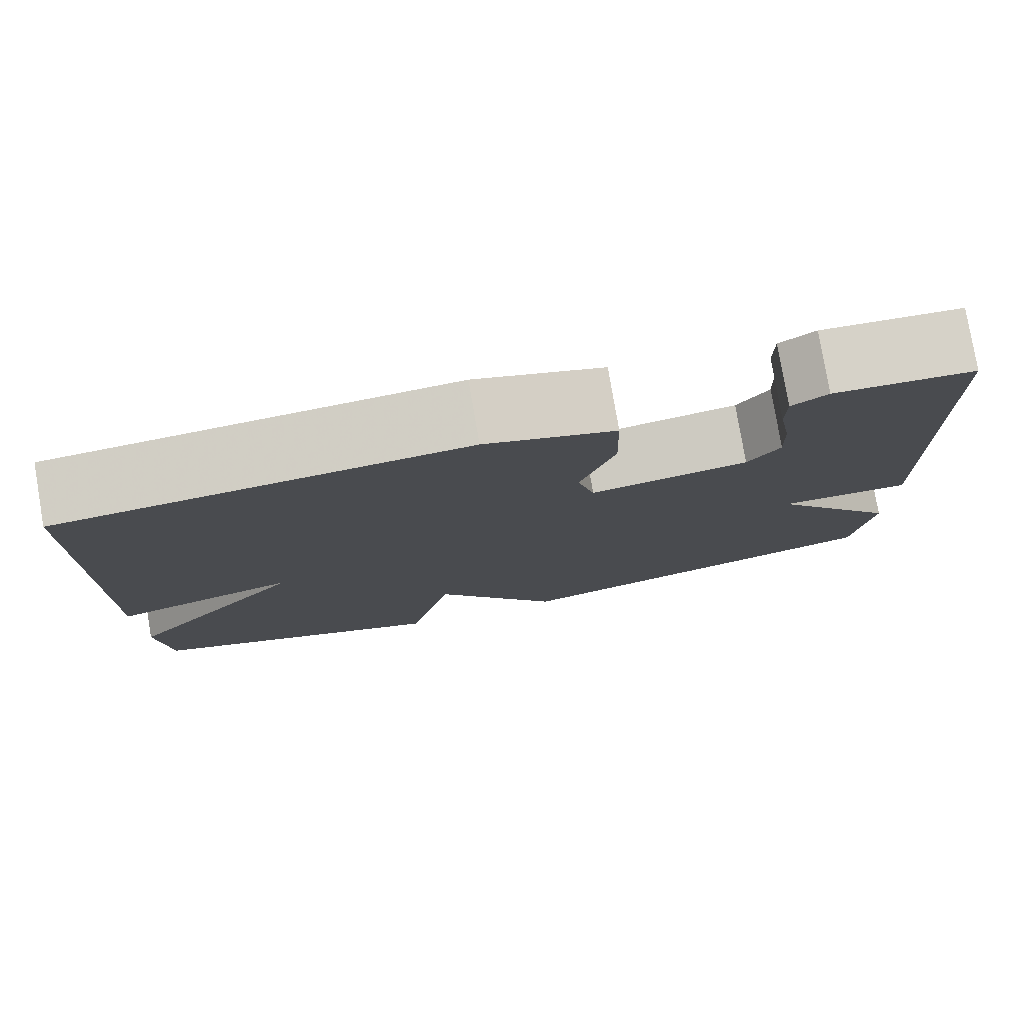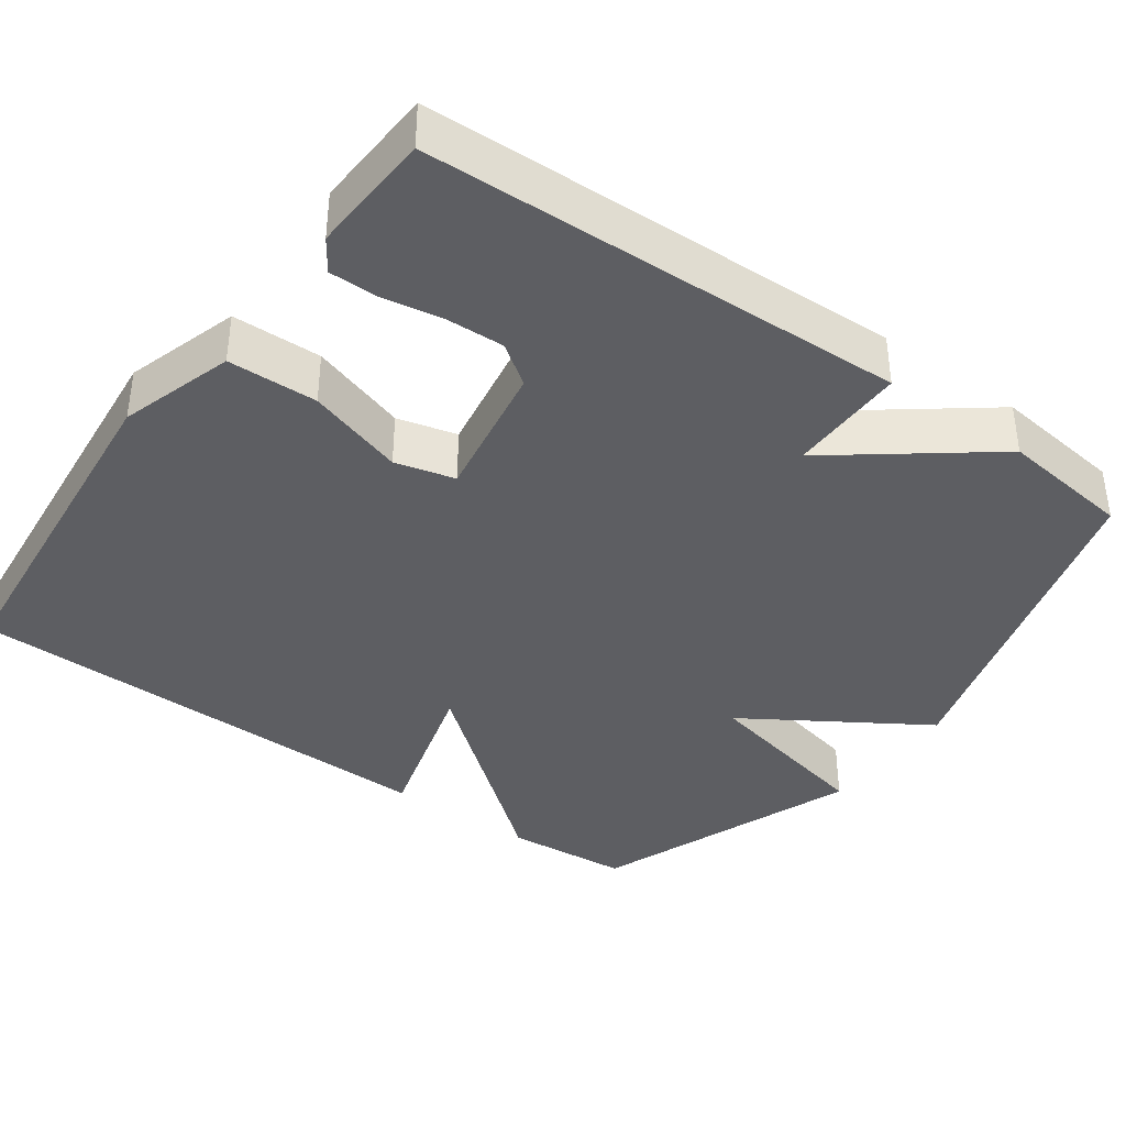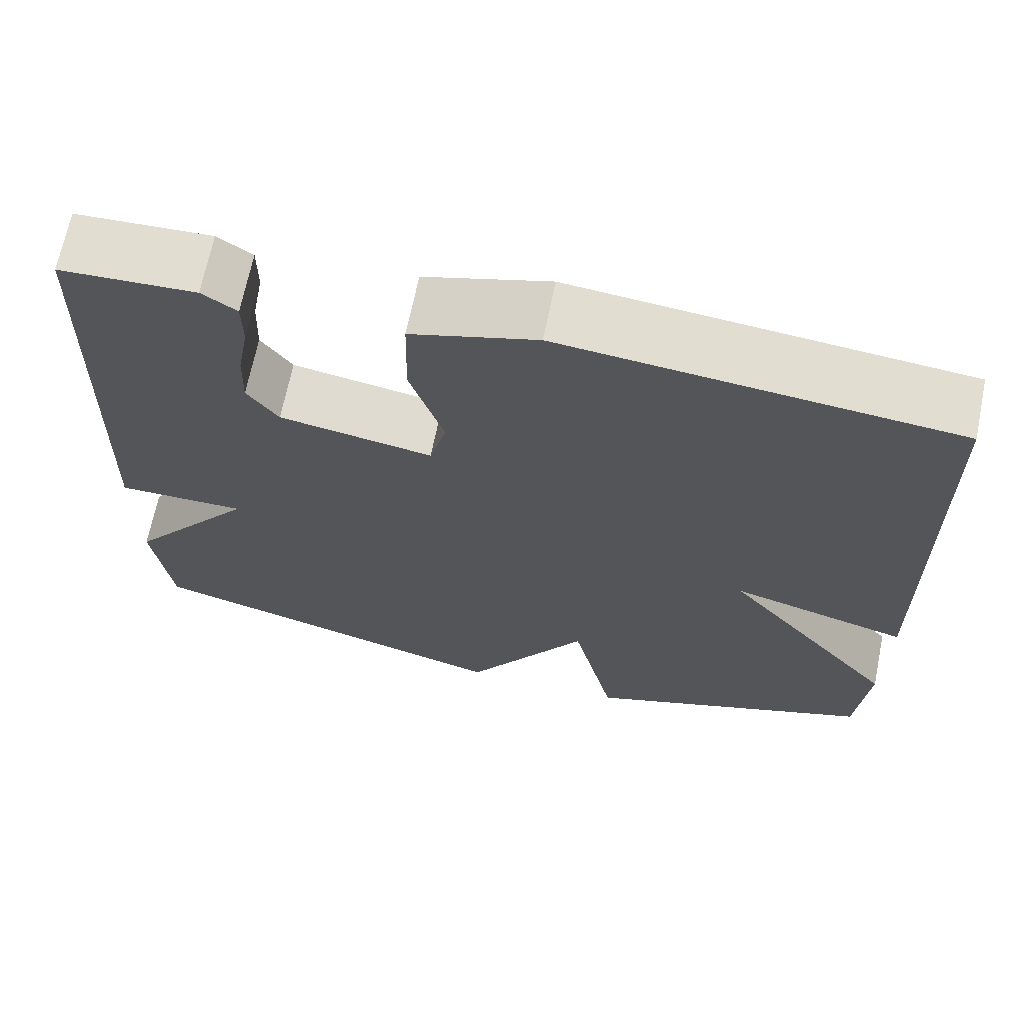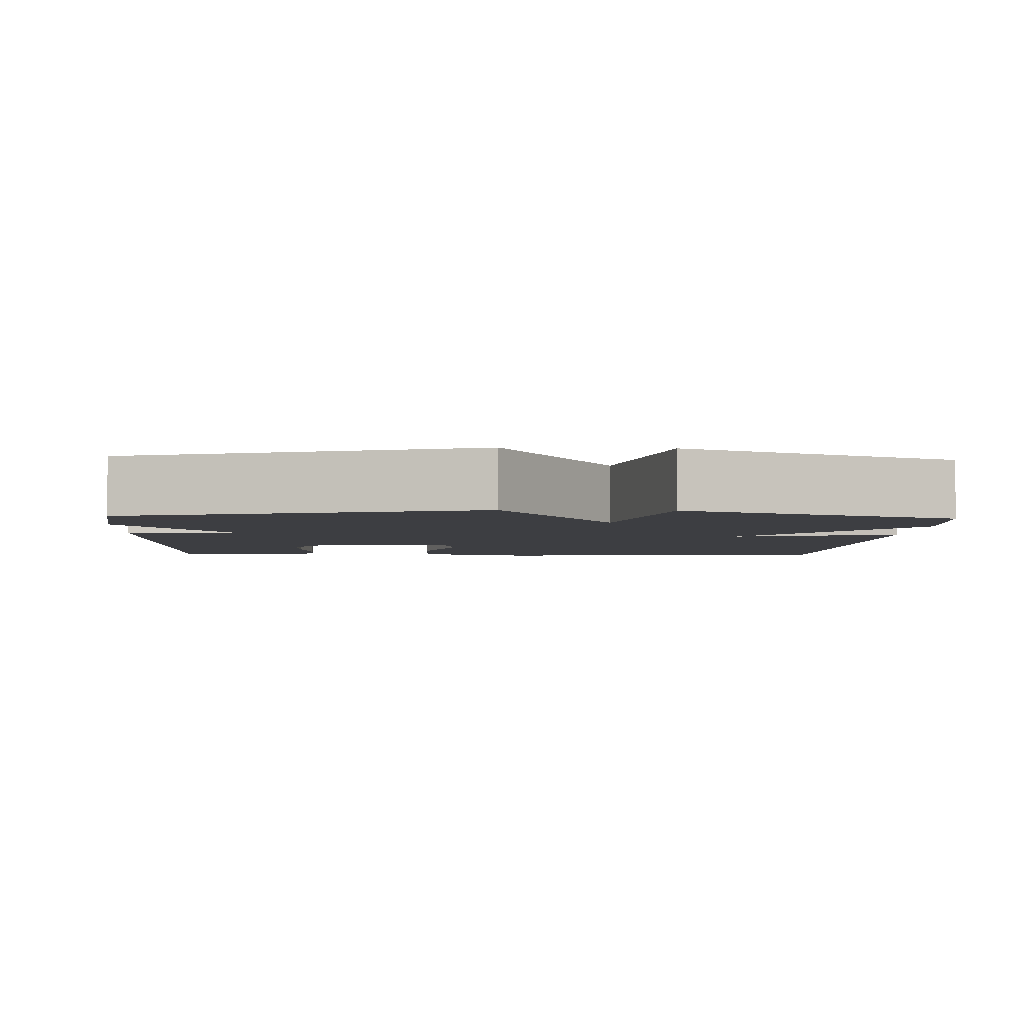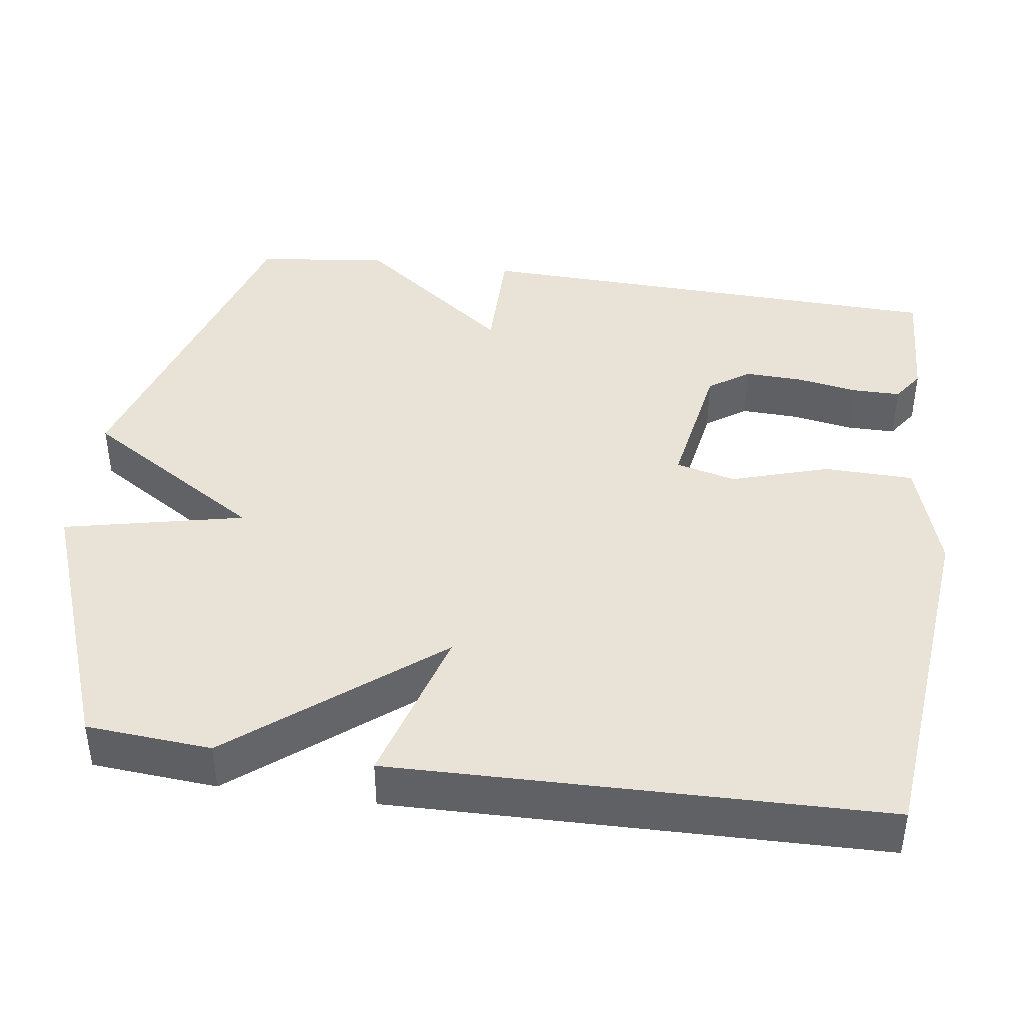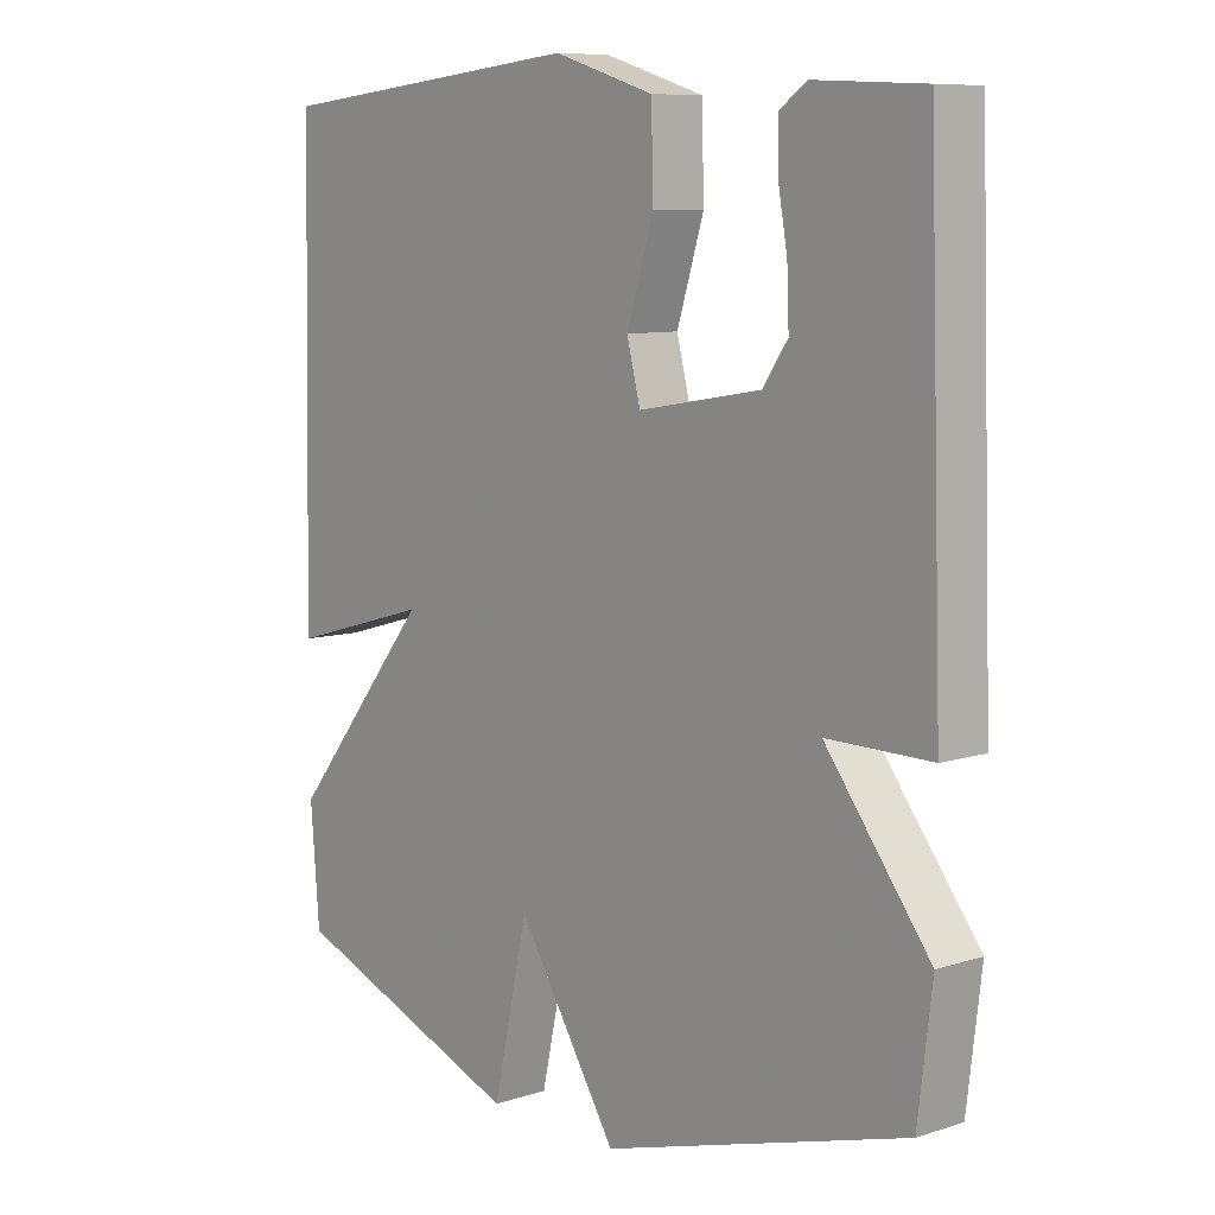
<metadata>
{"format":"obj","ext":"obj","renderer":"f3d","projection":"perspective","resolution":1024,"background":"white","views":[{"elev":79.2,"azim":-9.7,"up":"+Z"},{"elev":-38.6,"azim":54.2,"up":"+Y"},{"elev":68.2,"azim":-168.5,"up":"+Z"},{"elev":-3.6,"azim":177.0,"up":"+Y"},{"elev":41.7,"azim":-81.9,"up":"+Y"},{"elev":8.6,"azim":49.3,"up":"+Z"}]}
</metadata>
<code>
v -0.5 0.07 -0.5
v -0.513 0.07 -0.337
v -0.302 0.07 -0.077
v -0.513 0.07 -0.137
v -0.5 0.07 0.5
v -0.036 0.07 0.546
v 0.113 0.07 0.5
v 0.116 0.07 0.383
v 0.076 0.07 0.256
v 0.096 0.07 0.178
v 0.278 0.07 0.209
v 0.315 0.07 0.262
v 0.312 0.07 0.338
v 0.298 0.07 0.417
v 0.298 0.07 0.48
v 0.339 0.07 0.508
v 0.5 0.07 0.5
v 0.521 0.07 -0.128
v 0.367 0.07 -0.127
v 0.521 0.07 -0.328
v 0.5 0.07 -0.5
v 0.05 0.07 -0.632
v -0.098 0.07 -0.398
v -0.15 0.07 -0.632
v -0.5 0 -0.5
v -0.513 0 -0.337
v -0.302 0 -0.077
v -0.513 0 -0.137
v -0.5 0 0.5
v -0.036 0 0.546
v 0.113 0 0.5
v 0.116 0 0.383
v 0.076 0 0.256
v 0.096 0 0.178
v 0.278 0 0.209
v 0.315 0 0.262
v 0.312 0 0.338
v 0.298 0 0.417
v 0.298 0 0.48
v 0.339 0 0.508
v 0.5 0 0.5
v 0.521 0 -0.128
v 0.367 0 -0.127
v 0.521 0 -0.328
v 0.5 0 -0.5
v 0.05 0 -0.632
v -0.098 0 -0.398
v -0.15 0 -0.632
f 1 2 3
f 24 1 3
f 23 24 3
f 21 22 23
f 20 21 23
f 19 20 23
f 19 23 3
f 18 19 3
f 16 17 18
f 15 16 18
f 14 15 18
f 13 14 18
f 12 13 18
f 11 12 18
f 10 11 18 3
f 4 5 6
f 3 4 6
f 10 3 6
f 9 10 6
f 6 7 8 9
f 27 26 25
f 27 25 48
f 27 48 47
f 47 46 45
f 47 45 44
f 47 44 43
f 27 47 43
f 27 43 42
f 42 41 40
f 42 40 39
f 42 39 38
f 42 38 37
f 42 37 36
f 42 36 35
f 27 42 35 34
f 30 29 28
f 30 28 27
f 30 27 34
f 30 34 33
f 33 32 31 30
f 1 25 26 2
f 2 26 27 3
f 3 27 28 4
f 4 28 29 5
f 5 29 30 6
f 6 30 31 7
f 7 31 32 8
f 8 32 33 9
f 9 33 34 10
f 10 34 35 11
f 11 35 36 12
f 12 36 37 13
f 13 37 38 14
f 14 38 39 15
f 15 39 40 16
f 16 40 41 17
f 17 41 42 18
f 18 42 43 19
f 19 43 44 20
f 20 44 45 21
f 21 45 46 22
f 22 46 47 23
f 23 47 48 24
f 24 48 25 1

</code>
